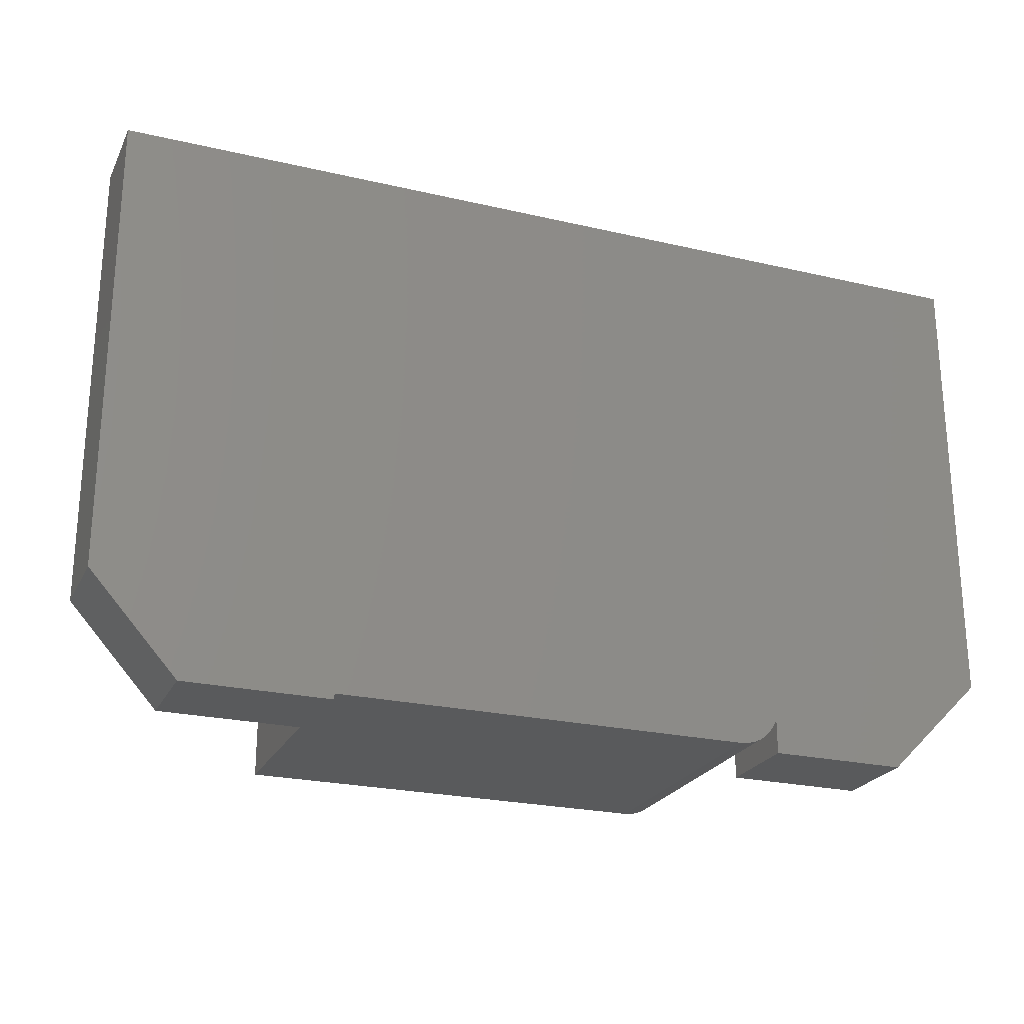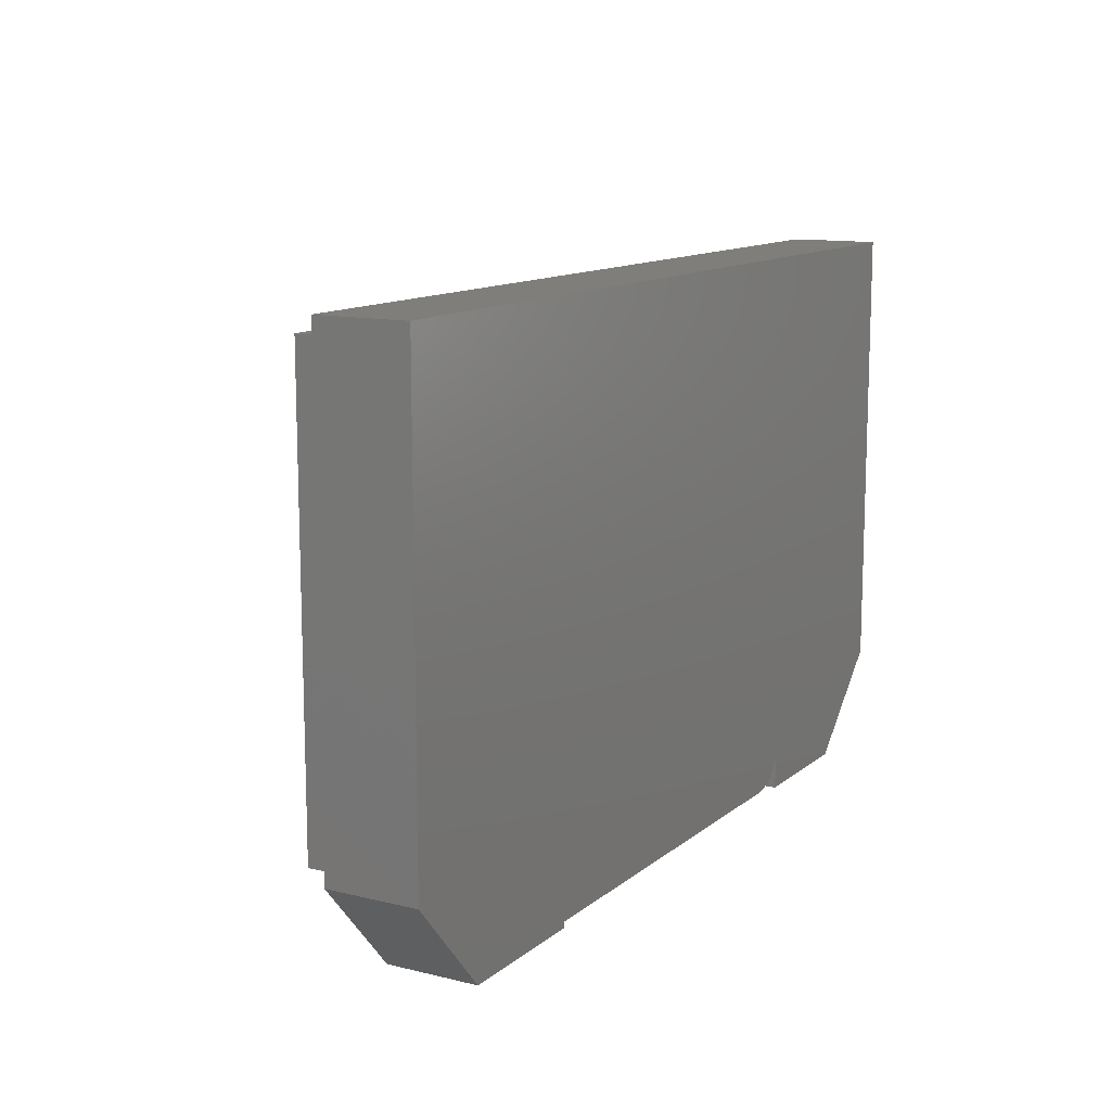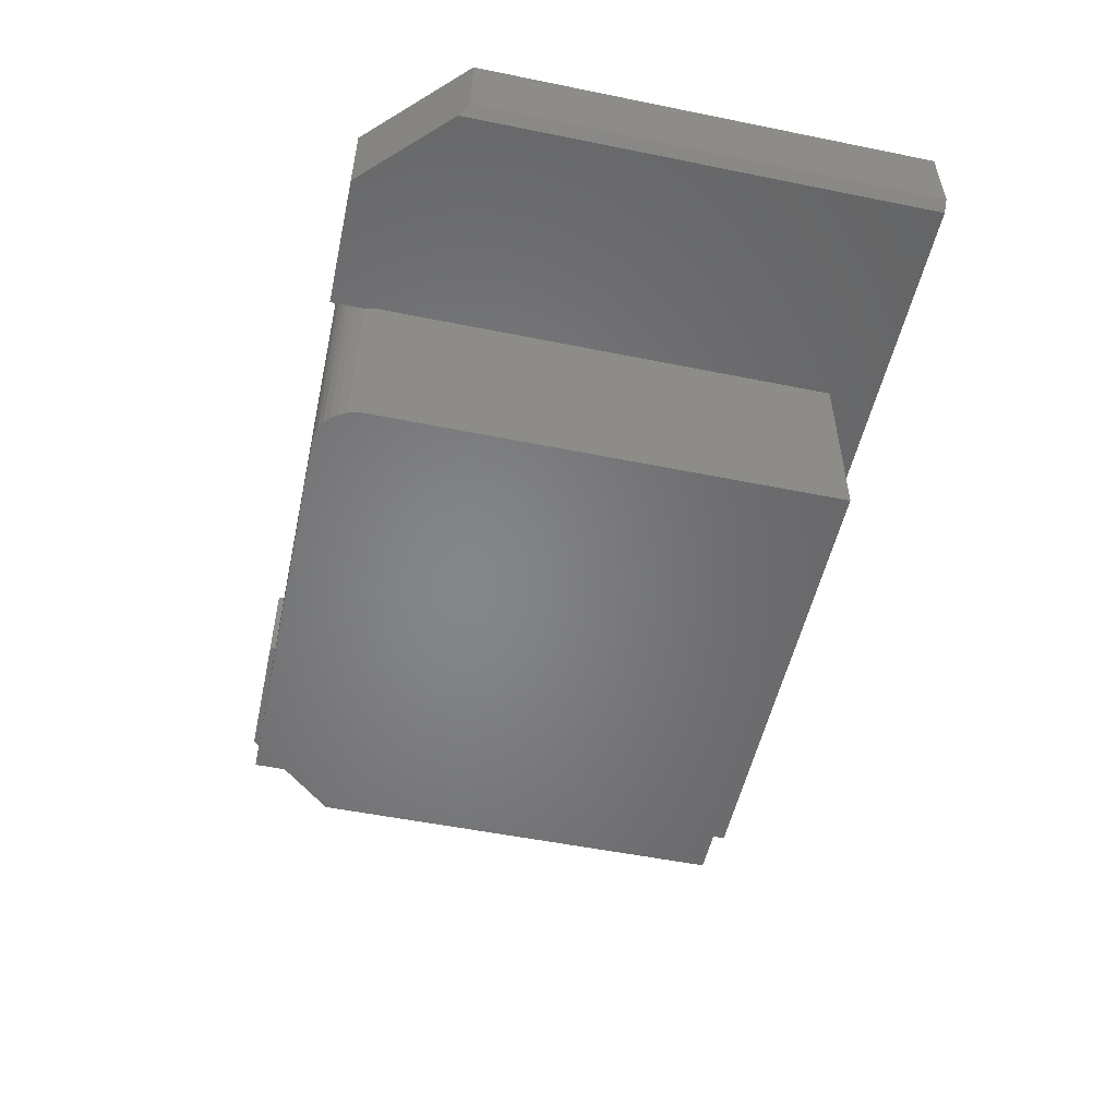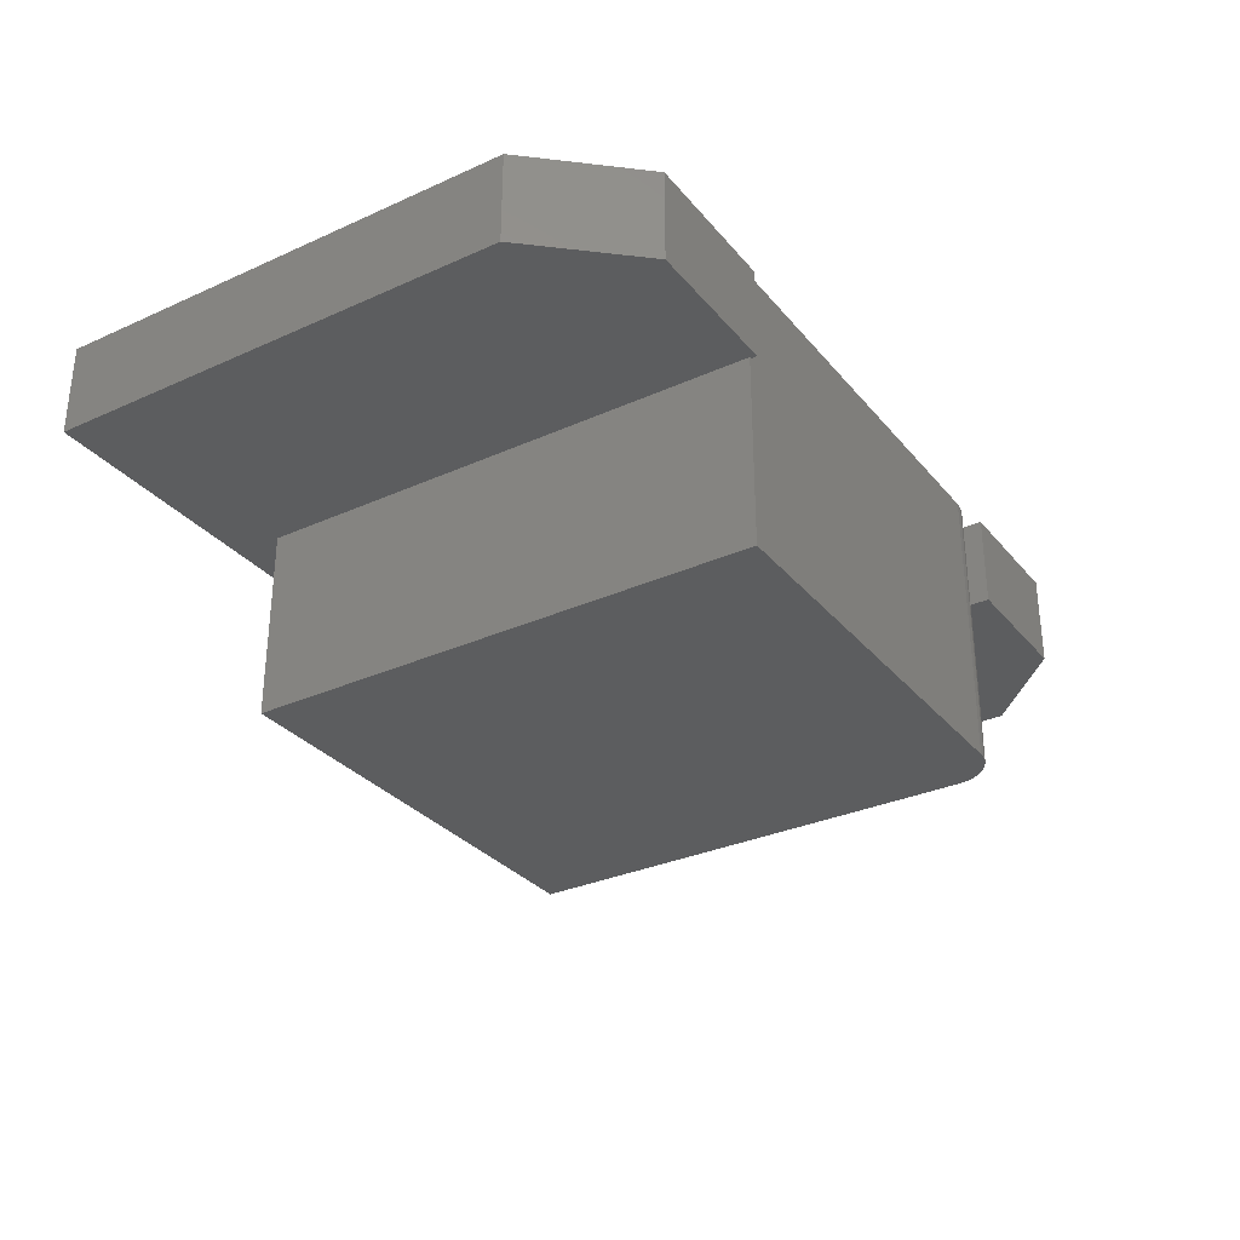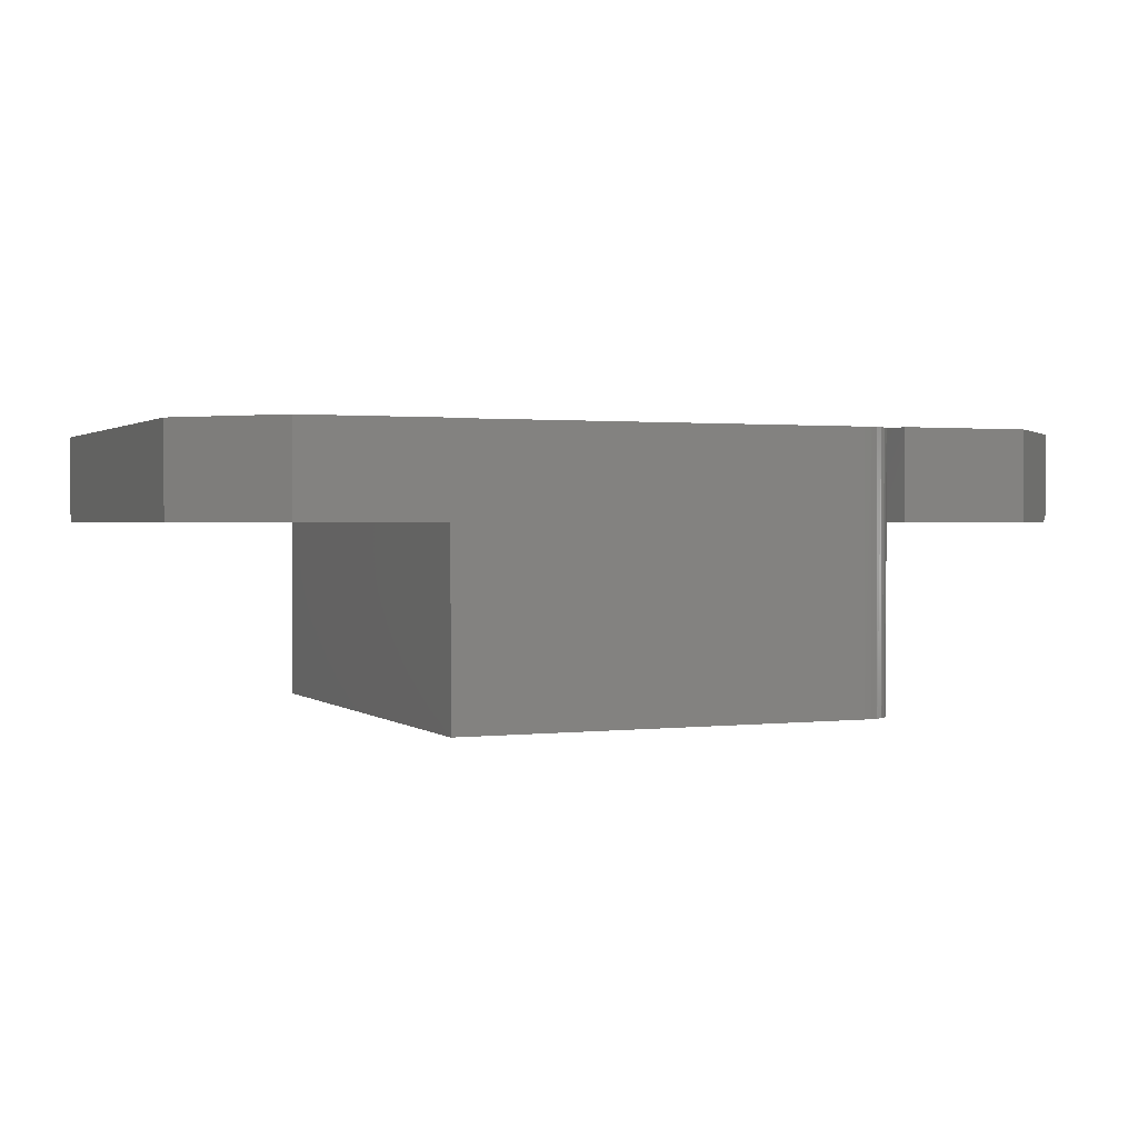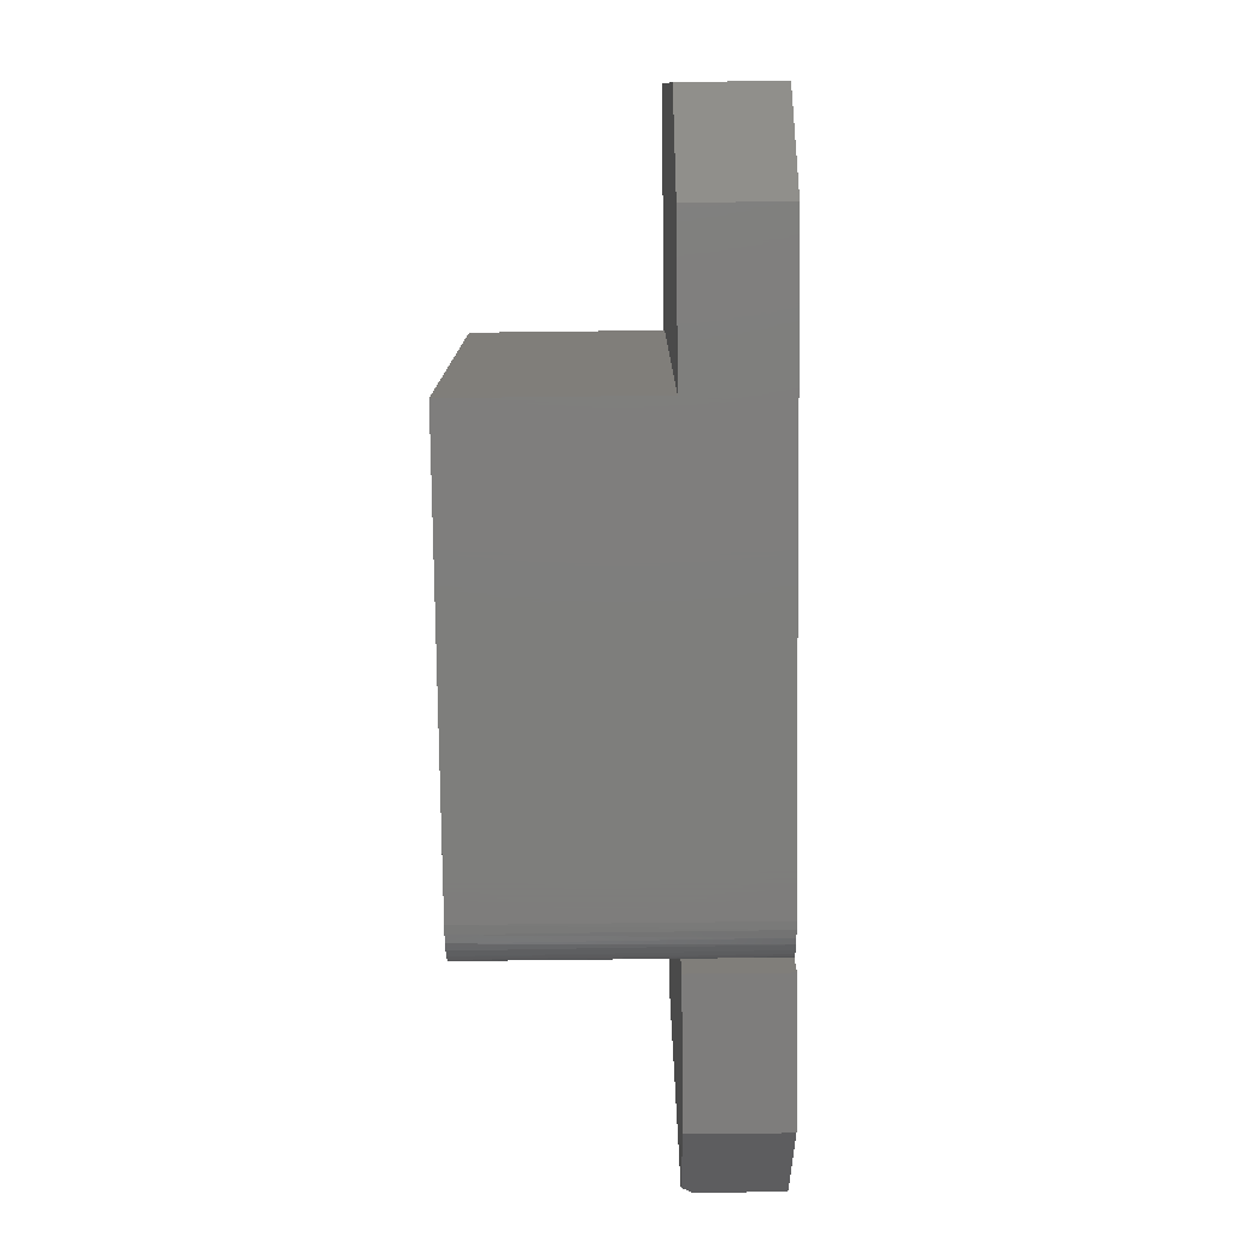
<metadata>
{"format":"stl","ext":"stl","renderer":"f3d","projection":"perspective","resolution":1024,"background":"white","views":[{"elev":-23.9,"azim":158.8,"up":"+Z"},{"elev":12.3,"azim":119.8,"up":"+Z"},{"elev":-52.6,"azim":-102.3,"up":"+Y"},{"elev":-31.3,"azim":122.6,"up":"+Y"},{"elev":1.3,"azim":156.8,"up":"+Y"},{"elev":-77.8,"azim":90.7,"up":"+Z"}]}
</metadata>
<code>
# stl→obj: 52 verts, 100 faces
v 0.3711 -0.1484 0.4914
v 0.3747 -0.4531 0.4922
v 0.3747 -0.1484 0.4922
v -0.375 -0.4531 0.4922
v -0.3711 -0.1484 0.4914
v -0.375 -0.1484 0.4922
v -0.5921 -0.1484 -0.3454
v -0.5921 8.765e-18 -0.3454
v -0.3711 -0.1484 -0.3454
v -0.3711 3.331e-17 -0.3454
v -0.375 -0.4531 -0.2656
v -0.3736 -0.4531 -0.2793
v -0.3696 -0.4531 -0.2925
v -0.3632 -0.4531 -0.3047
v -0.3544 -0.4531 -0.3153
v -0.3438 -0.4531 -0.3241
v -0.3316 -0.4531 -0.3306
v -0.3184 -0.4531 -0.3346
v -0.3047 -0.4531 -0.3359
v -0.0001645 -0.4531 -0.3359
v 0.3747 -0.4531 -0.3359
v -0.375 -0.1484 -0.2656
v -0.3047 4.12e-17 -0.3359
v -0.0001645 7.501e-17 -0.3359
v -0.75 4.207e-17 0.5704
v 0.007895 1.262e-16 0.5704
v -0.75 0 -0.1875
v 0.75 1.665e-16 -0.1875
v 0.6079 1.42e-16 -0.3454
v 0.3711 1.157e-16 -0.3454
v 0.3711 1.162e-16 -0.3359
v -0.317 3.989e-17 -0.3348
v -0.329 3.874e-17 -0.3316
v -0.3402 3.779e-17 -0.3263
v -0.3503 3.707e-17 -0.3192
v -0.3589 3.66e-17 -0.3103
v -0.3659 3.639e-17 -0.3001
v -0.3711 3.645e-17 -0.2889
v 0.75 2.086e-16 0.5704
v -0.3711 -0.1484 -0.2889
v 0.75 -0.1484 0.5704
v 0.3747 -0.1484 -0.3359
v 0.3711 -0.1484 -0.3359
v 0.3711 -0.1484 -0.3454
v 0.6079 -0.1484 -0.3454
v 0.75 -0.1484 -0.1875
v 0.007895 -0.1484 0.5704
v -0.7344 -0.1484 0.5704
v -0.7344 -0.1484 -0.2031
v -0.374 -0.1484 -0.2774
v -0.75 -0.1328 0.5704
v -0.75 -0.1328 -0.1875
f 1 2 3
f 2 1 4
f 4 1 5
f 4 5 6
f 7 8 9
f 9 8 10
f 11 12 13
f 11 13 14
f 11 14 15
f 11 15 16
f 11 16 17
f 11 17 18
f 11 18 19
f 11 19 20
f 11 20 21
f 11 21 2
f 11 2 4
f 4 6 11
f 11 6 22
f 19 23 20
f 20 23 24
f 25 26 27
f 28 29 30
f 28 30 31
f 28 31 24
f 28 24 23
f 28 23 32
f 28 32 33
f 28 33 34
f 28 34 35
f 28 35 36
f 28 36 37
f 28 37 38
f 28 38 27
f 28 27 26
f 28 26 39
f 8 27 10
f 10 27 38
f 9 10 40
f 40 10 38
f 1 41 5
f 1 3 41
f 42 43 44
f 42 44 45
f 42 45 46
f 42 46 41
f 42 41 3
f 6 5 41
f 6 41 47
f 6 47 48
f 6 48 49
f 6 49 22
f 7 9 40
f 7 40 50
f 7 50 22
f 7 22 49
f 18 17 33
f 34 33 17
f 17 16 34
f 35 34 16
f 16 15 35
f 36 35 15
f 15 14 36
f 36 14 37
f 37 14 13
f 38 37 13
f 40 38 13
f 40 13 12
f 40 12 50
f 23 19 32
f 32 19 18
f 32 18 33
f 11 22 12
f 12 22 50
f 21 43 42
f 24 31 20
f 20 31 43
f 20 43 21
f 21 42 2
f 2 42 3
f 43 31 44
f 44 31 30
f 51 25 52
f 52 25 27
f 47 26 48
f 48 26 25
f 48 25 51
f 8 7 27
f 27 7 49
f 27 49 52
f 48 51 49
f 49 51 52
f 41 39 47
f 47 39 26
f 46 28 41
f 41 28 39
f 45 29 46
f 46 29 28
f 44 30 45
f 45 30 29

</code>
